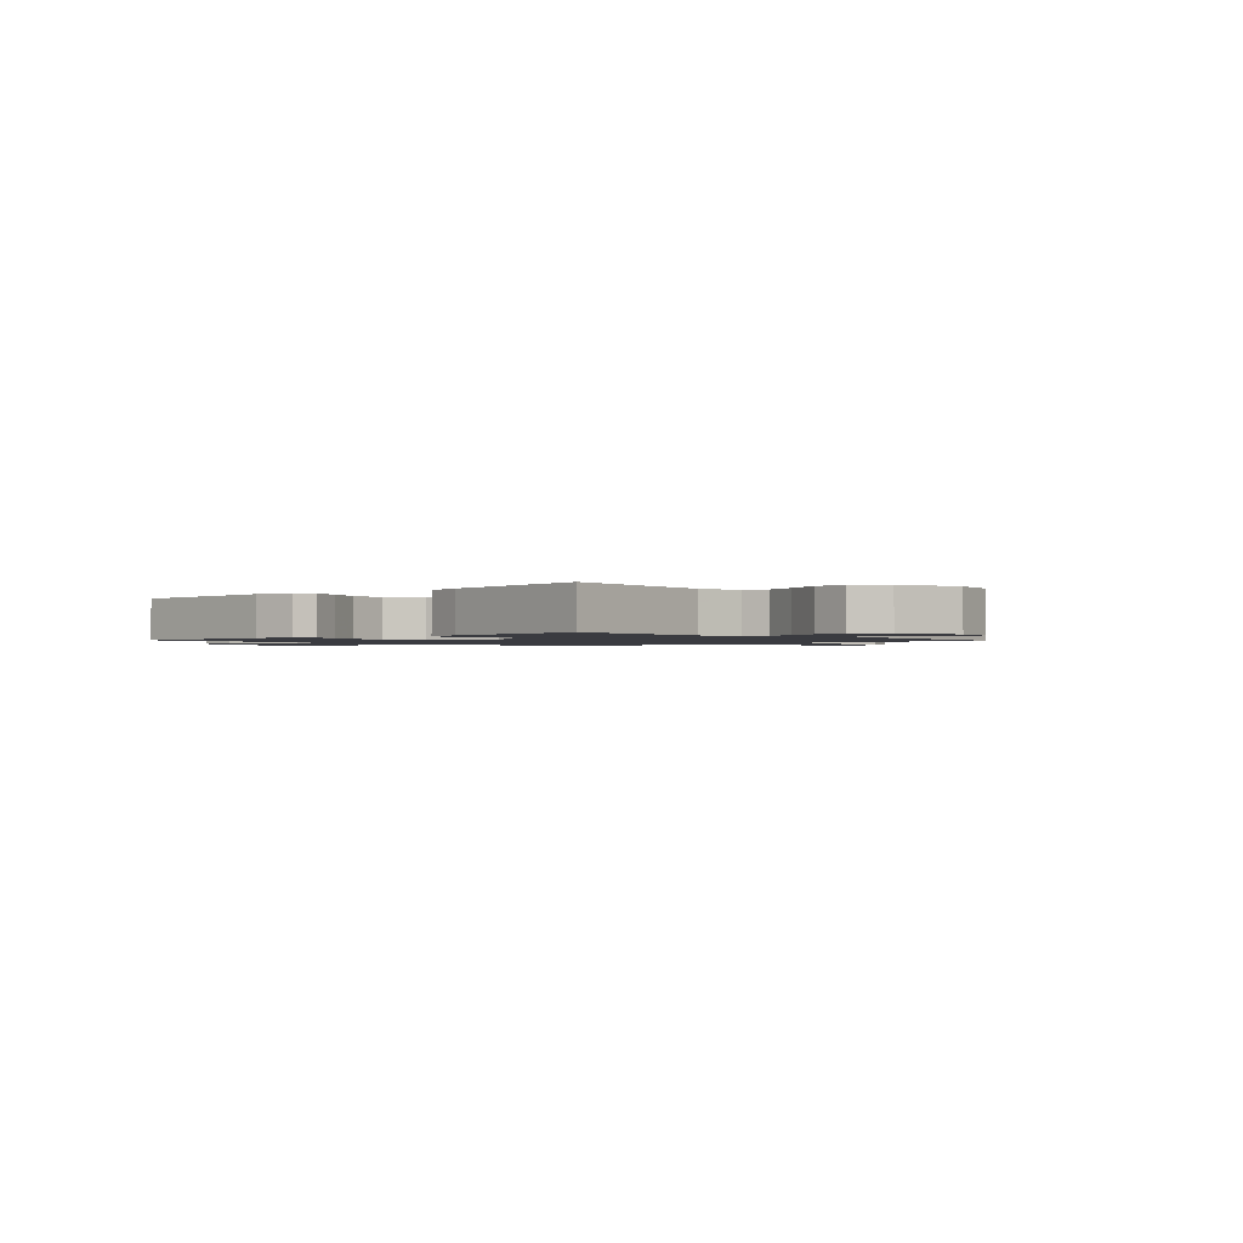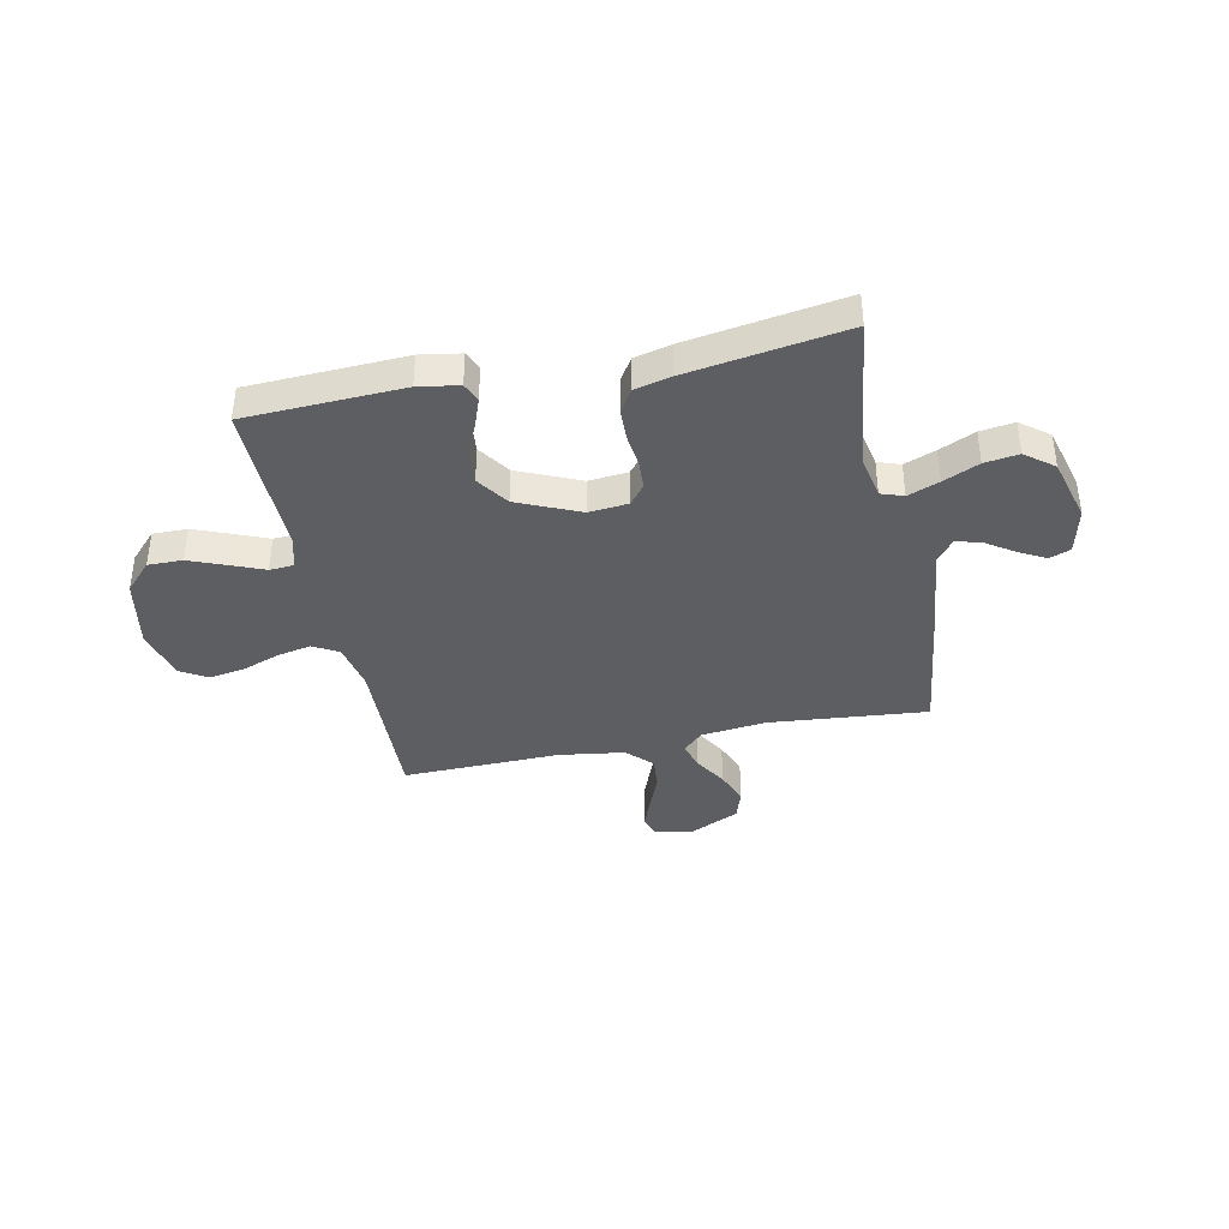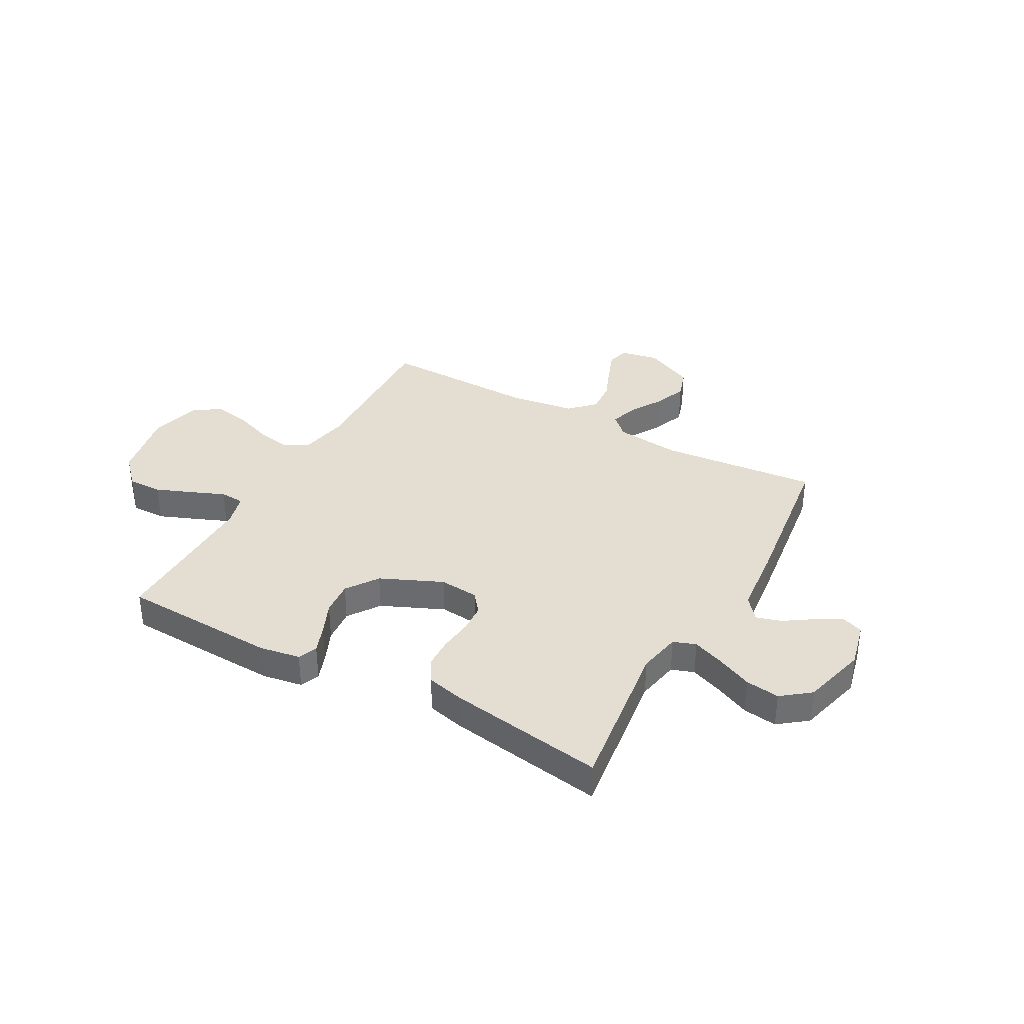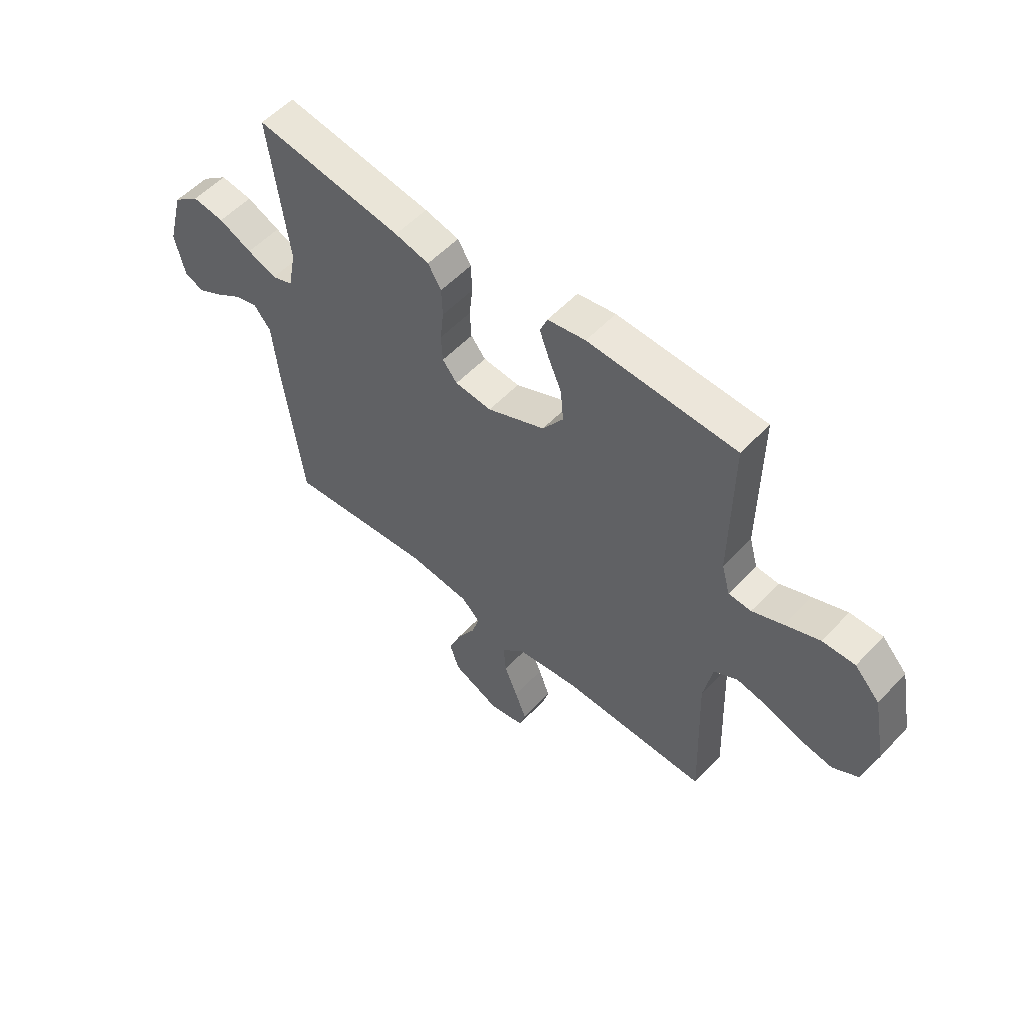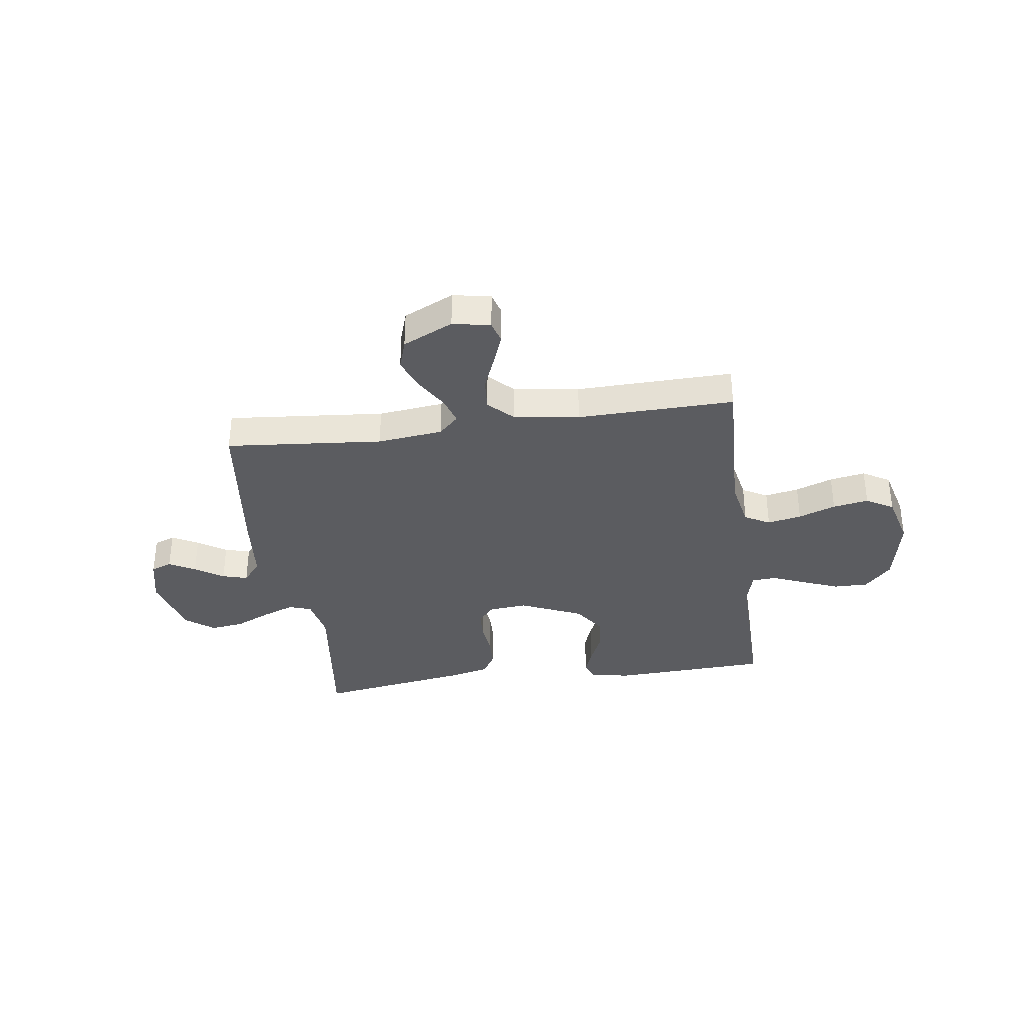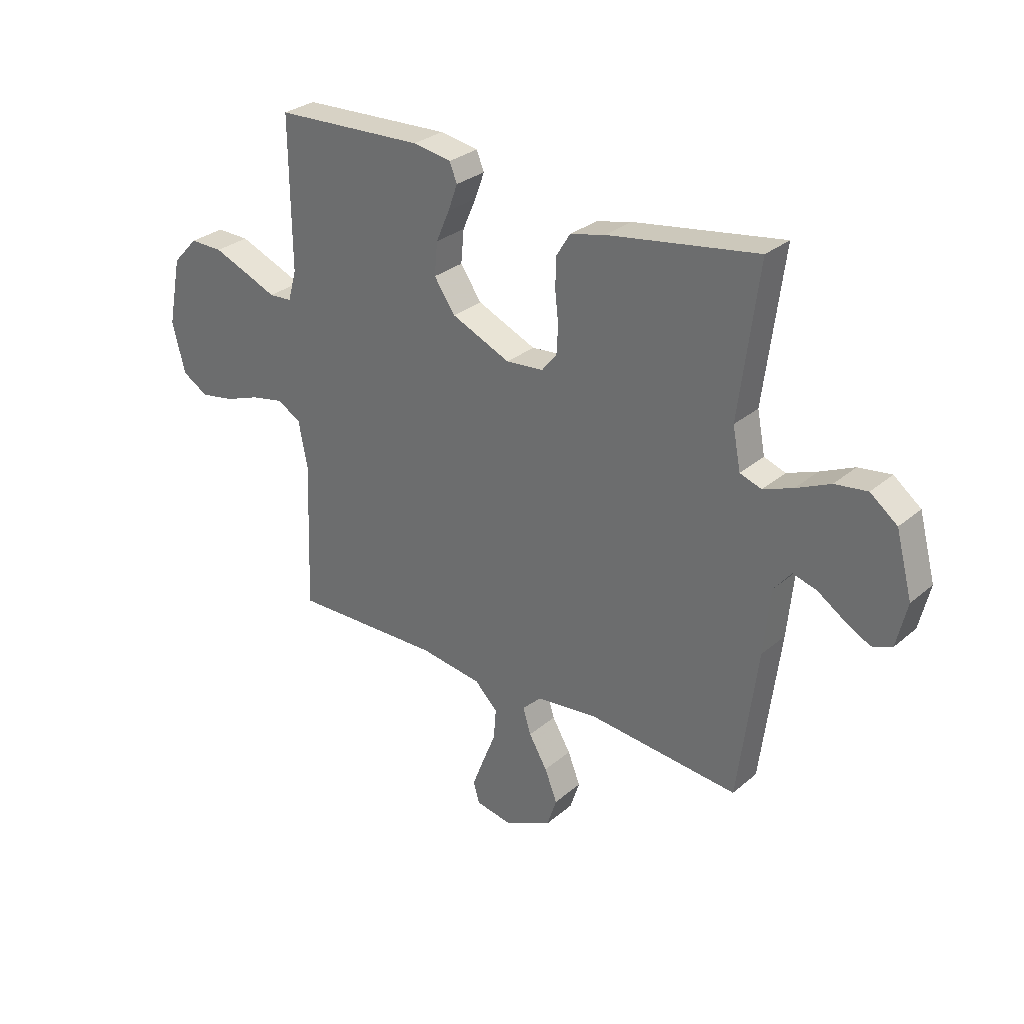
<metadata>
{"format":"obj","ext":"obj","renderer":"f3d","projection":"perspective","resolution":1024,"background":"white","views":[{"elev":-1.4,"azim":43.1,"up":"+Y"},{"elev":-38.8,"azim":11.8,"up":"+Y"},{"elev":36.0,"azim":28.9,"up":"+Y"},{"elev":54.8,"azim":-137.8,"up":"+Z"},{"elev":-35.1,"azim":-171.9,"up":"+Y"},{"elev":29.4,"azim":39.1,"up":"+Z"}]}
</metadata>
<code>
v 0.5 0.07 0.5
v 0.461 0.07 0.2
v 0.477 0.07 0.118
v 0.52 0.07 0.103
v 0.58 0.07 0.126
v 0.648 0.07 0.157
v 0.713 0.07 0.166
v 0.767 0.07 0.124
v 0.8 0.07 0
v 0.779 0.07 -0.089
v 0.739 0.07 -0.104
v 0.689 0.07 -0.077
v 0.635 0.07 -0.041
v 0.587 0.07 -0.027
v 0.552 0.07 -0.07
v 0.539 0.07 -0.2
v 0.5 0.07 -0.5
v 0.2 0.07 -0.472
v 0.075 0.07 -0.486
v 0.037 0.07 -0.523
v 0.053 0.07 -0.575
v 0.09 0.07 -0.637
v 0.115 0.07 -0.7
v 0.096 0.07 -0.758
v 0 0.07 -0.803
v -0.072 0.07 -0.789
v -0.084 0.07 -0.747
v -0.061 0.07 -0.687
v -0.034 0.07 -0.62
v -0.029 0.07 -0.558
v -0.075 0.07 -0.512
v -0.2 0.07 -0.494
v -0.5 0.07 -0.5
v -0.489 0.07 -0.2
v -0.507 0.07 -0.107
v -0.555 0.07 -0.08
v -0.62 0.07 -0.093
v -0.691 0.07 -0.119
v -0.759 0.07 -0.131
v -0.811 0.07 -0.1
v -0.837 0.07 0
v -0.81 0.07 0.137
v -0.759 0.07 0.191
v -0.693 0.07 0.19
v -0.623 0.07 0.162
v -0.56 0.07 0.136
v -0.514 0.07 0.139
v -0.497 0.07 0.2
v -0.5 0.07 0.5
v -0.2 0.07 0.513
v -0.123 0.07 0.5
v -0.108 0.07 0.463
v -0.127 0.07 0.411
v -0.154 0.07 0.349
v -0.16 0.07 0.283
v -0.118 0.07 0.222
v 0 0.07 0.17
v 0.075 0.07 0.177
v 0.105 0.07 0.214
v 0.108 0.07 0.27
v 0.101 0.07 0.333
v 0.103 0.07 0.392
v 0.13 0.07 0.436
v 0.2 0.07 0.453
v 0.5 0 0.5
v 0.461 0 0.2
v 0.477 0 0.118
v 0.52 0 0.103
v 0.58 0 0.126
v 0.648 0 0.157
v 0.713 0 0.166
v 0.767 0 0.124
v 0.8 0 0
v 0.779 0 -0.089
v 0.739 0 -0.104
v 0.689 0 -0.077
v 0.635 0 -0.041
v 0.587 0 -0.027
v 0.552 0 -0.07
v 0.539 0 -0.2
v 0.5 0 -0.5
v 0.2 0 -0.472
v 0.075 0 -0.486
v 0.037 0 -0.523
v 0.053 0 -0.575
v 0.09 0 -0.637
v 0.115 0 -0.7
v 0.096 0 -0.758
v 0 0 -0.803
v -0.072 0 -0.789
v -0.084 0 -0.747
v -0.061 0 -0.687
v -0.034 0 -0.62
v -0.029 0 -0.558
v -0.075 0 -0.512
v -0.2 0 -0.494
v -0.5 0 -0.5
v -0.489 0 -0.2
v -0.507 0 -0.107
v -0.555 0 -0.08
v -0.62 0 -0.093
v -0.691 0 -0.119
v -0.759 0 -0.131
v -0.811 0 -0.1
v -0.837 0 0
v -0.81 0 0.137
v -0.759 0 0.191
v -0.693 0 0.19
v -0.623 0 0.162
v -0.56 0 0.136
v -0.514 0 0.139
v -0.497 0 0.2
v -0.5 0 0.5
v -0.2 0 0.513
v -0.123 0 0.5
v -0.108 0 0.463
v -0.127 0 0.411
v -0.154 0 0.349
v -0.16 0 0.283
v -0.118 0 0.222
v 0 0 0.17
v 0.075 0 0.177
v 0.105 0 0.214
v 0.108 0 0.27
v 0.101 0 0.333
v 0.103 0 0.392
v 0.13 0 0.436
v 0.2 0 0.453
f 64 1 2
f 63 64 2
f 62 63 2
f 61 62 2
f 60 61 2
f 59 60 2 3
f 58 59 3 4
f 57 58 4
f 52 53 54
f 51 52 54
f 50 51 54
f 49 50 54
f 48 49 54
f 47 48 54 55
f 44 45 46
f 43 44 46
f 42 43 46
f 41 42 46
f 40 41 46
f 39 40 46
f 38 39 46
f 37 38 46
f 36 37 46 47
f 47 55 56
f 36 47 56
f 35 36 56
f 32 33 34
f 35 56 57
f 34 35 57
f 32 34 57
f 31 32 57
f 27 28 29
f 26 27 29
f 25 26 29
f 24 25 29
f 23 24 29
f 22 23 29
f 21 22 29
f 20 21 29 30
f 15 16 17 18
f 14 15 18 19
f 11 12 13
f 10 11 13
f 9 10 13
f 8 9 13
f 7 8 13
f 6 7 13
f 5 6 13
f 4 5 13 14
f 31 57 4
f 30 31 4
f 20 30 4
f 19 20 4
f 4 14 19
f 66 65 128
f 66 128 127
f 66 127 126
f 66 126 125
f 66 125 124
f 67 66 124 123
f 68 67 123 122
f 68 122 121
f 118 117 116
f 118 116 115
f 118 115 114
f 118 114 113
f 118 113 112
f 119 118 112 111
f 110 109 108
f 110 108 107
f 110 107 106
f 110 106 105
f 110 105 104
f 110 104 103
f 110 103 102
f 110 102 101
f 111 110 101 100
f 120 119 111
f 120 111 100
f 120 100 99
f 98 97 96
f 121 120 99
f 121 99 98
f 121 98 96
f 121 96 95
f 93 92 91
f 93 91 90
f 93 90 89
f 93 89 88
f 93 88 87
f 93 87 86
f 93 86 85
f 94 93 85 84
f 82 81 80 79
f 83 82 79 78
f 77 76 75
f 77 75 74
f 77 74 73
f 77 73 72
f 77 72 71
f 77 71 70
f 77 70 69
f 78 77 69 68
f 68 121 95
f 68 95 94
f 68 94 84
f 68 84 83
f 83 78 68
f 1 65 66 2
f 2 66 67 3
f 3 67 68 4
f 4 68 69 5
f 5 69 70 6
f 6 70 71 7
f 7 71 72 8
f 8 72 73 9
f 9 73 74 10
f 10 74 75 11
f 11 75 76 12
f 12 76 77 13
f 13 77 78 14
f 14 78 79 15
f 15 79 80 16
f 16 80 81 17
f 17 81 82 18
f 18 82 83 19
f 19 83 84 20
f 20 84 85 21
f 21 85 86 22
f 22 86 87 23
f 23 87 88 24
f 24 88 89 25
f 25 89 90 26
f 26 90 91 27
f 27 91 92 28
f 28 92 93 29
f 29 93 94 30
f 30 94 95 31
f 31 95 96 32
f 32 96 97 33
f 33 97 98 34
f 34 98 99 35
f 35 99 100 36
f 36 100 101 37
f 37 101 102 38
f 38 102 103 39
f 39 103 104 40
f 40 104 105 41
f 41 105 106 42
f 42 106 107 43
f 43 107 108 44
f 44 108 109 45
f 45 109 110 46
f 46 110 111 47
f 47 111 112 48
f 48 112 113 49
f 49 113 114 50
f 50 114 115 51
f 51 115 116 52
f 52 116 117 53
f 53 117 118 54
f 54 118 119 55
f 55 119 120 56
f 56 120 121 57
f 57 121 122 58
f 58 122 123 59
f 59 123 124 60
f 60 124 125 61
f 61 125 126 62
f 62 126 127 63
f 63 127 128 64
f 64 128 65 1

</code>
